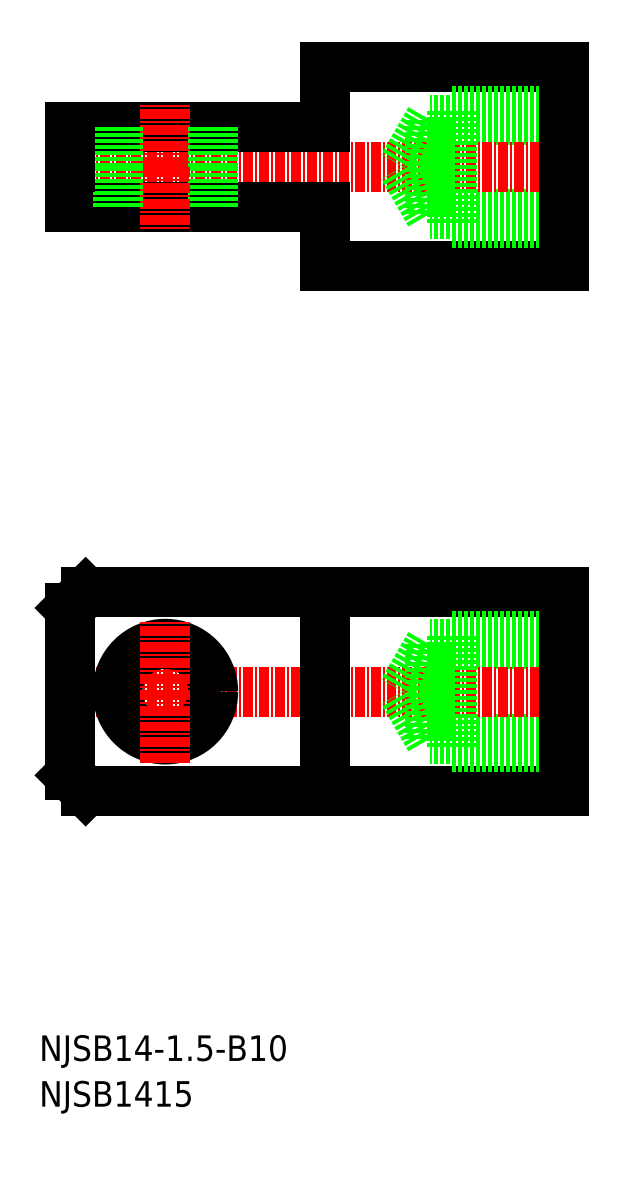
<metadata>
{"format":"dxf","ext":"dxf","renderer":"ezdxf+matplotlib","layout":"modelspace","background":"white","min_lineweight":24,"dpi":150}
</metadata>
<code>
0
SECTION
2
ENTITIES
0
TEXT
8
0
10
59.09
20
284.2
30
0
40
3.2
1
NJSB14-1.5-B10
0
TEXT
8
0
10
59.09
20
278.5
30
0
40
3.2
1
NJSB1415
0
LINE
8
0
10
124.9
20
343.1
30
0
11
64.92
21
343.1
31
0
0
LINE
8
0
10
124.9
20
318.1
30
0
11
64.92
21
318.1
31
0
0
LINE
8
0
10
124.9
20
323.6
30
0
11
110.9
21
323.6
31
0
0
LINE
8
0
10
124.9
20
324.7
30
0
11
108.1
21
324.7
31
0
0
LINE
8
0
10
124.9
20
336.5
30
0
11
108.1
21
336.5
31
0
0
LINE
8
0
10
124.9
20
337.6
30
0
11
110.9
21
337.6
31
0
0
LINE
8
CENTER
10
127.9
20
330.6
30
0
11
59.92
21
330.6
31
0
0
LINE
8
0
10
124.9
20
330.6
30
0
11
124.9
21
318.1
31
0
0
LINE
8
0
10
124.9
20
330.6
30
0
11
124.9
21
343.1
31
0
0
CIRCLE
8
0
10
74.92
20
330.6
30
0
40
6
0
LINE
8
0
10
94.92
20
318.1
30
0
11
94.92
21
330.6
31
0
0
LINE
8
0
10
110.9
20
323.6
30
0
11
110.9
21
330.6
31
0
0
LINE
8
0
10
108.1
20
324.7
30
0
11
108.1
21
330.6
31
0
0
LINE
8
0
10
108.1
20
324.7
30
0
11
104.7
21
330.6
31
0
0
LINE
8
CENTER
10
74.92
20
321.6
30
0
11
74.92
21
339.6
31
0
0
LINE
8
0
10
108.1
20
336.5
30
0
11
104.7
21
330.6
31
0
0
LINE
8
0
10
108.1
20
336.5
30
0
11
108.1
21
330.6
31
0
0
LINE
8
0
10
110.9
20
337.6
30
0
11
110.9
21
330.6
31
0
0
LINE
8
0
10
94.92
20
343.1
30
0
11
94.92
21
330.6
31
0
0
LINE
8
0
10
62.92
20
320.1
30
0
11
62.92
21
330.6
31
0
0
LINE
8
0
10
64.92
20
318.1
30
0
11
62.92
21
320.1
31
0
0
LINE
8
0
10
64.92
20
343.1
30
0
11
62.92
21
341.1
31
0
0
LINE
8
0
10
62.92
20
341.1
30
0
11
62.92
21
330.6
31
0
0
LINE
8
0
10
124.9
20
408.9
30
0
11
94.92
21
408.9
31
0
0
LINE
8
0
10
124.9
20
383.9
30
0
11
94.92
21
383.9
31
0
0
LINE
8
0
10
124.9
20
389.4
30
0
11
110.9
21
389.4
31
0
0
LINE
8
0
10
124.9
20
390.5
30
0
11
108.1
21
390.5
31
0
0
LINE
8
0
10
124.9
20
402.4
30
0
11
108.1
21
402.4
31
0
0
LINE
8
0
10
124.9
20
403.4
30
0
11
110.9
21
403.4
31
0
0
LINE
8
CENTER
10
127.9
20
396.4
30
0
11
59.92
21
396.4
31
0
0
LINE
8
0
10
124.9
20
396.4
30
0
11
124.9
21
408.9
31
0
0
LINE
8
0
10
124.9
20
396.4
30
0
11
124.9
21
383.9
31
0
0
LINE
8
0
10
94.92
20
401.4
30
0
11
62.92
21
401.4
31
0
0
LINE
8
0
10
94.92
20
391.4
30
0
11
62.92
21
391.4
31
0
0
LINE
8
0
10
94.92
20
408.9
30
0
11
94.92
21
401.4
31
0
0
LINE
8
0
10
108.1
20
402.4
30
0
11
104.7
21
396.4
31
0
0
LINE
8
0
10
108.1
20
402.4
30
0
11
108.1
21
396.4
31
0
0
LINE
8
0
10
110.9
20
403.4
30
0
11
110.9
21
396.4
31
0
0
LINE
8
CENTER
10
74.92
20
396.4
30
0
11
74.92
21
404.4
31
0
0
LINE
8
0
10
108.1
20
390.5
30
0
11
104.7
21
396.4
31
0
0
LINE
8
0
10
110.9
20
389.4
30
0
11
110.9
21
396.4
31
0
0
LINE
8
0
10
108.1
20
390.5
30
0
11
108.1
21
396.4
31
0
0
LINE
8
0
10
94.92
20
383.9
30
0
11
94.92
21
391.4
31
0
0
LINE
8
0
10
80.92
20
396.4
30
0
11
80.92
21
391.4
31
0
0
LINE
8
CENTER
10
74.92
20
396.4
30
0
11
74.92
21
388.4
31
0
0
LINE
8
0
10
80.92
20
396.4
30
0
11
80.92
21
401.4
31
0
0
LINE
8
0
10
62.92
20
391.4
30
0
11
62.92
21
396.4
31
0
0
LINE
8
0
10
68.92
20
396.4
30
0
11
68.92
21
391.4
31
0
0
LINE
8
0
10
68.92
20
396.4
30
0
11
68.92
21
401.4
31
0
0
LINE
8
0
10
62.92
20
401.4
30
0
11
62.92
21
396.4
31
0
0
ENDSEC
0
EOF

</code>
